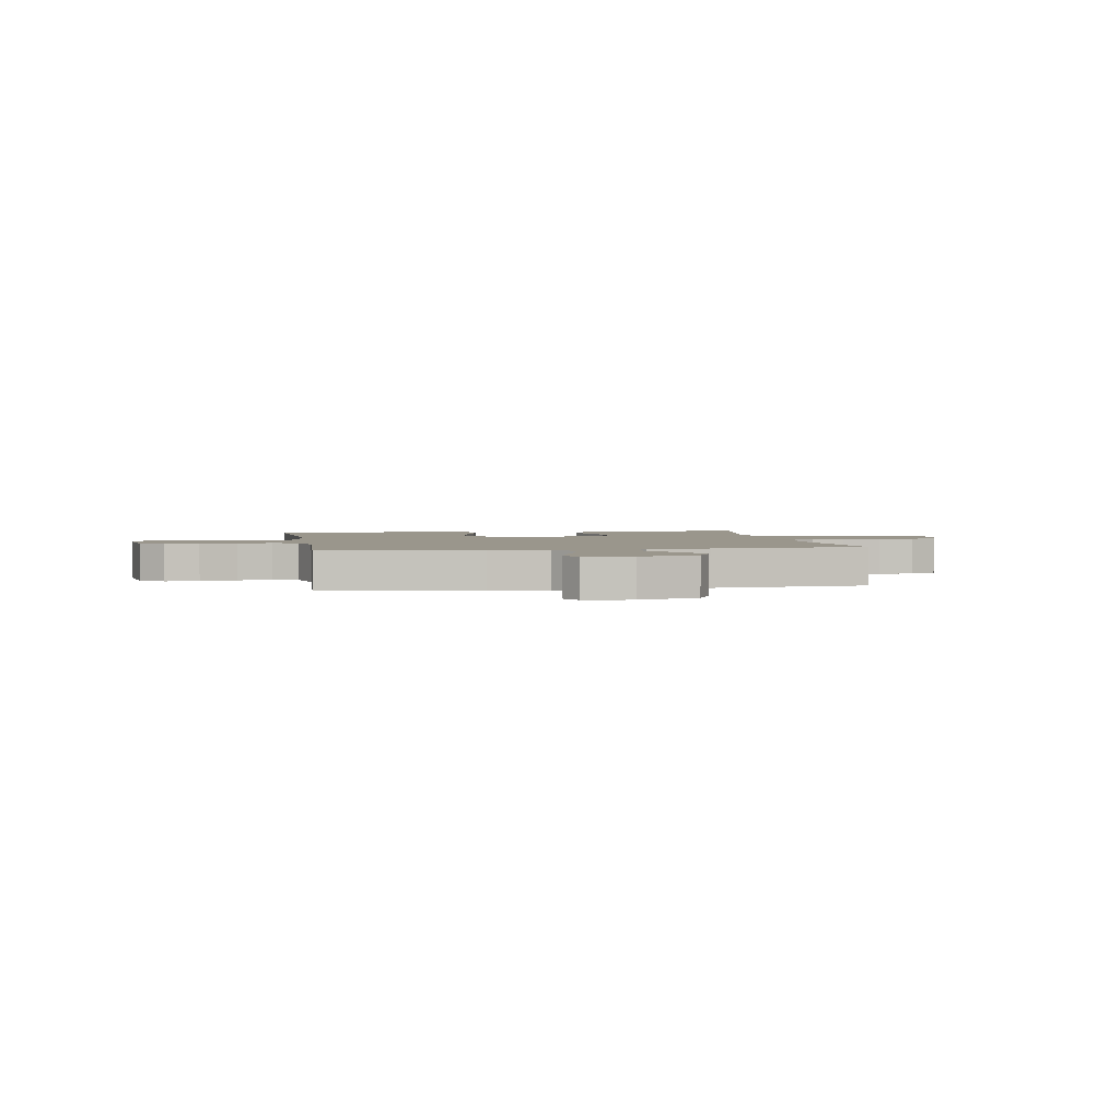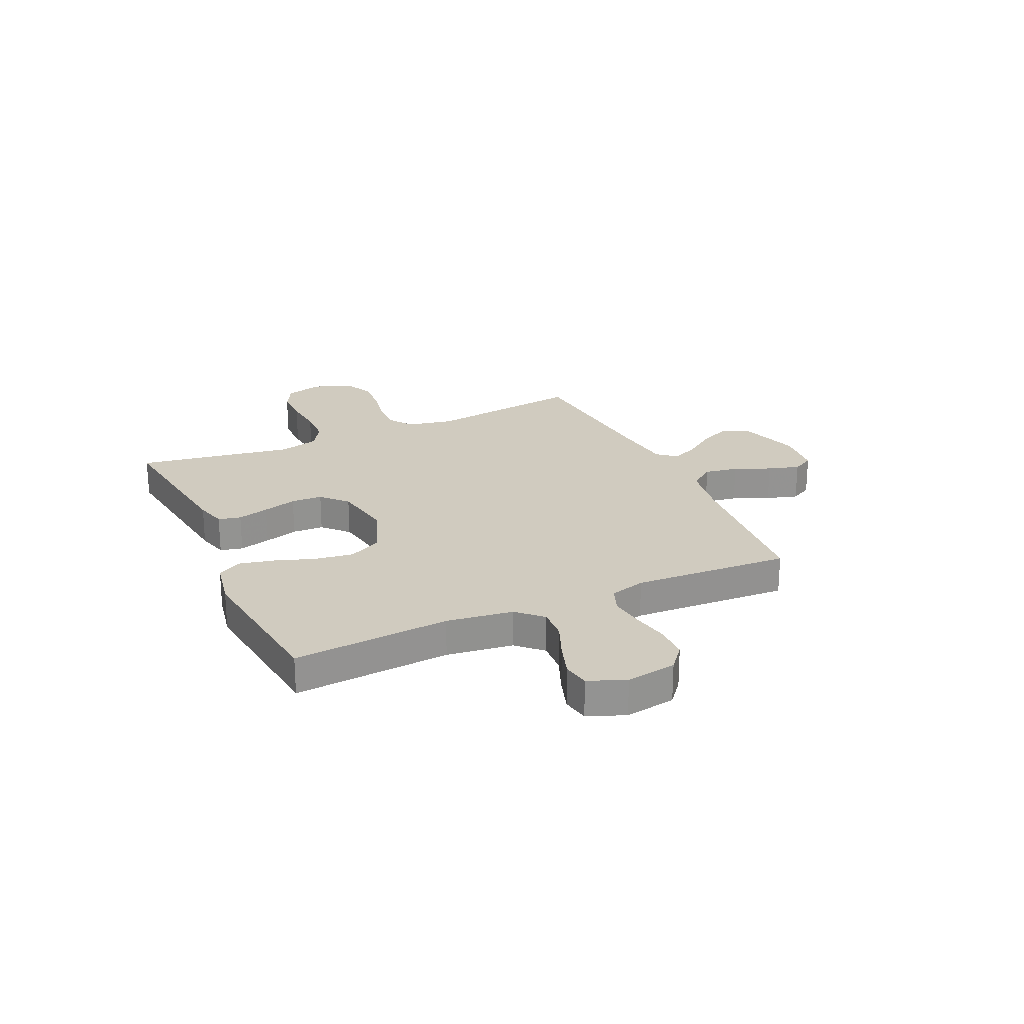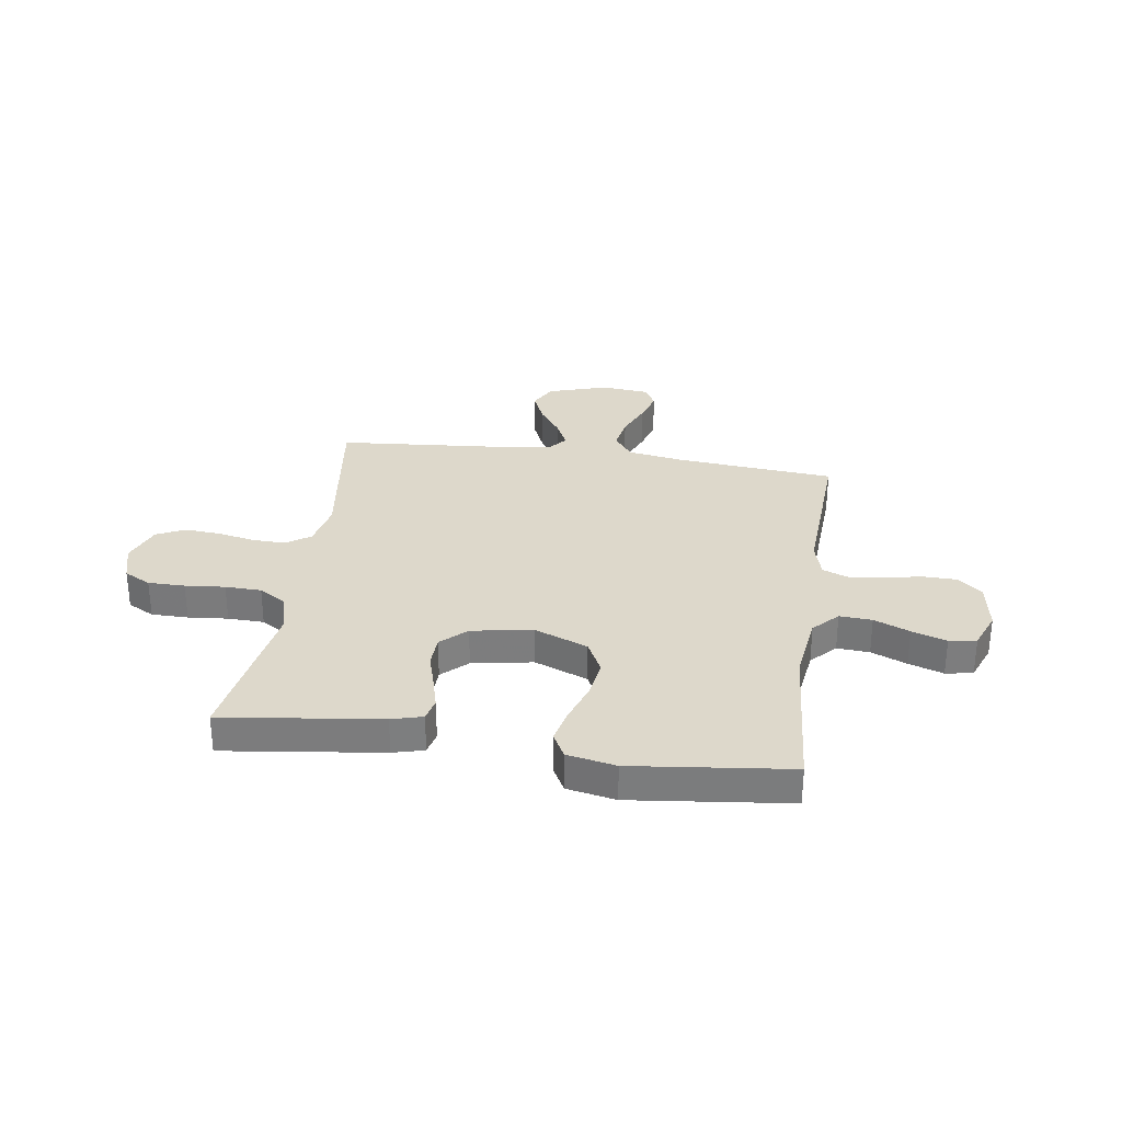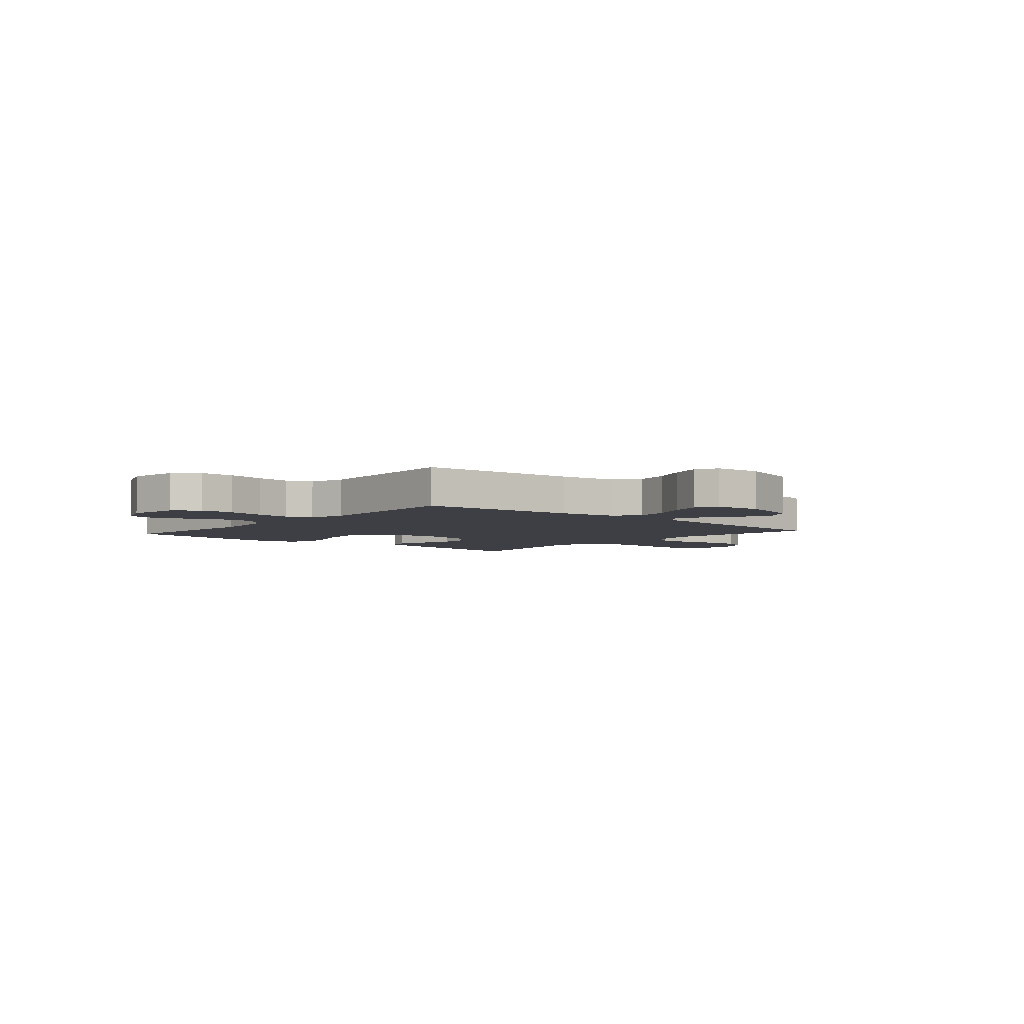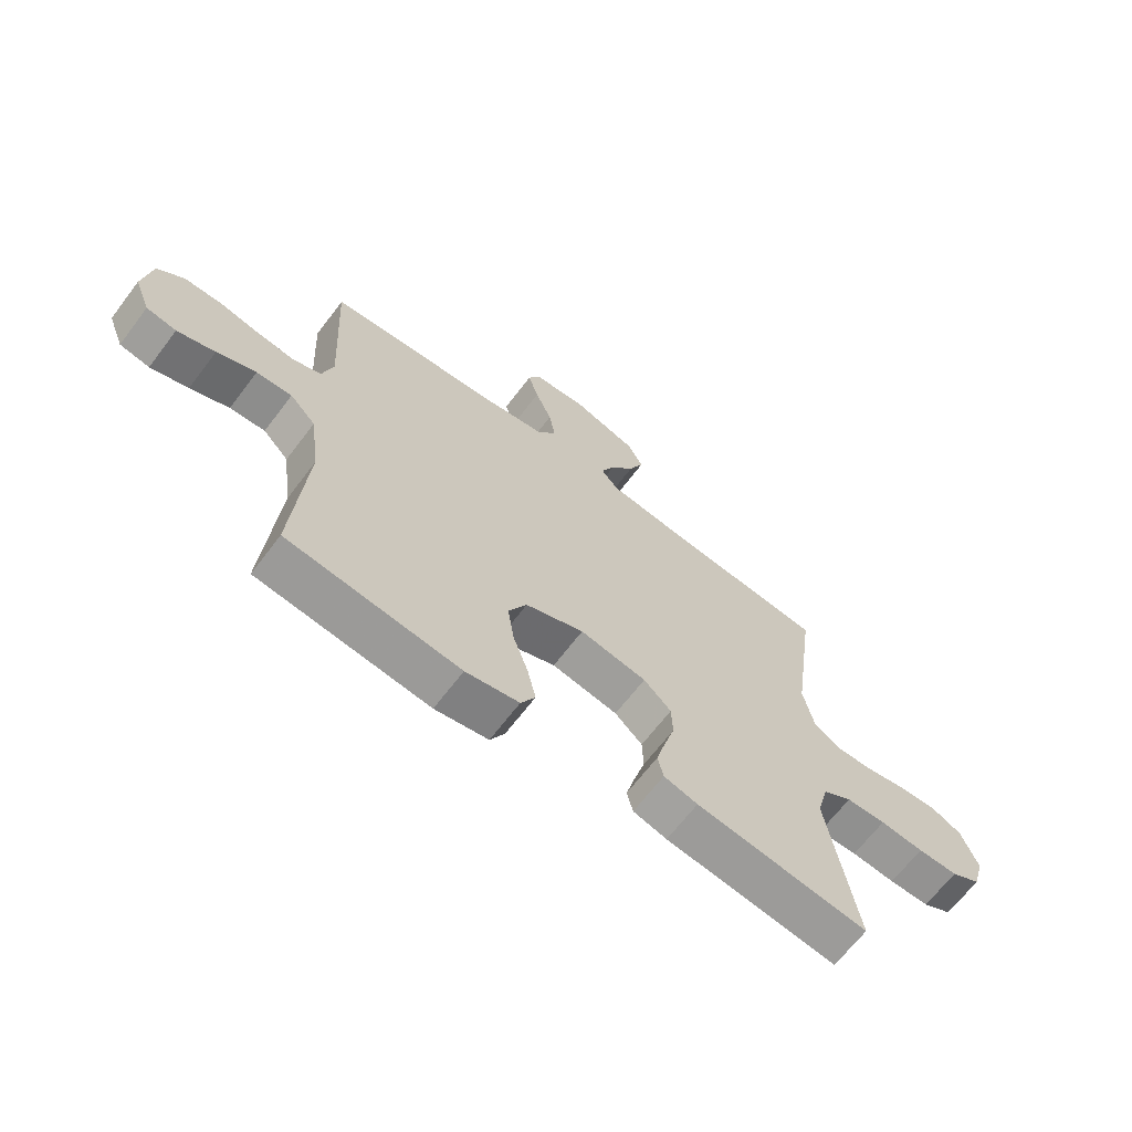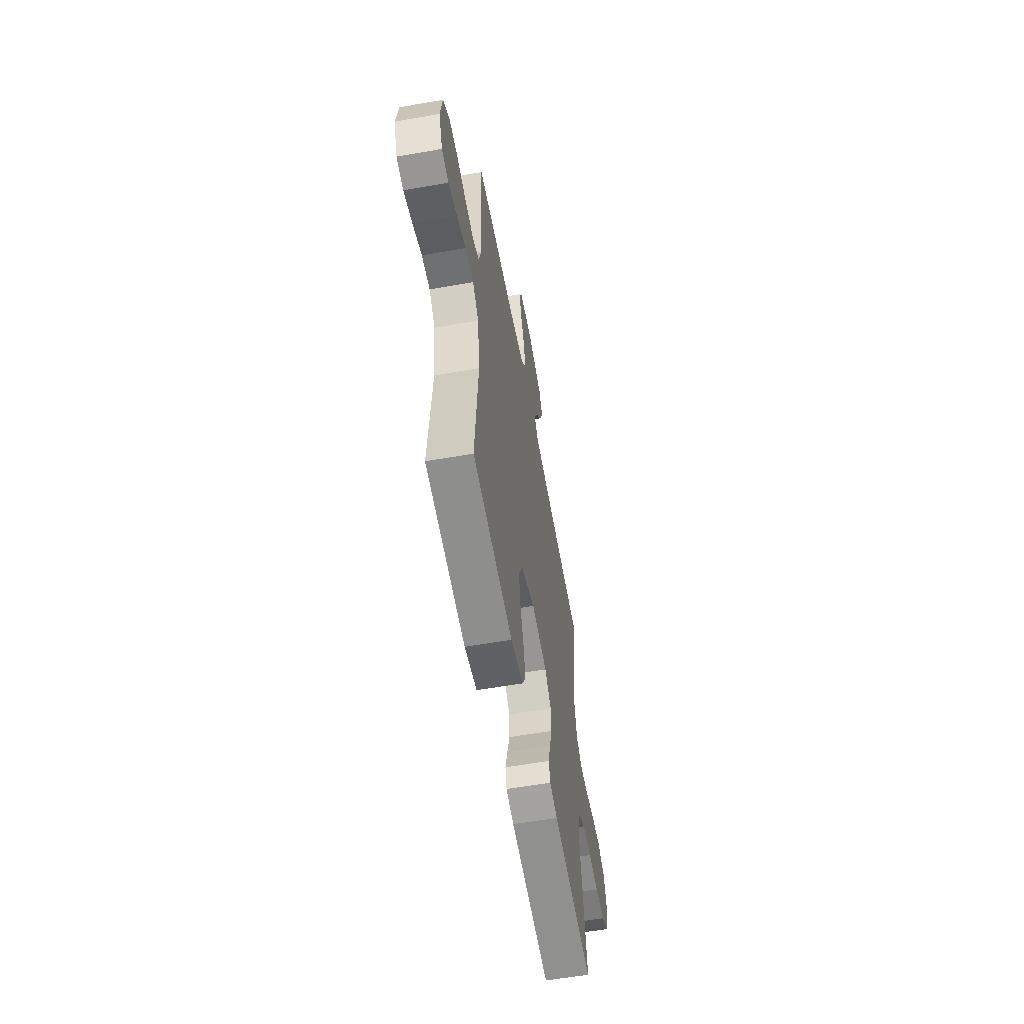
<metadata>
{"format":"obj","ext":"obj","renderer":"f3d","projection":"perspective","resolution":1024,"background":"white","views":[{"elev":2.5,"azim":-10.1,"up":"+Y"},{"elev":23.7,"azim":-114.6,"up":"+Y"},{"elev":31.1,"azim":-171.6,"up":"+Y"},{"elev":-4.5,"azim":-40.9,"up":"+Y"},{"elev":-66.4,"azim":-37.2,"up":"+Z"},{"elev":-58.5,"azim":-79.7,"up":"+Z"}]}
</metadata>
<code>
v -0.5 0.07 -0.5
v -0.477 0.07 -0.2
v -0.494 0.07 -0.073
v -0.539 0.07 -0.026
v -0.601 0.07 -0.03
v -0.669 0.07 -0.058
v -0.735 0.07 -0.08
v -0.787 0.07 -0.071
v -0.815 0.07 0
v -0.8 0.07 0.096
v -0.754 0.07 0.134
v -0.689 0.07 0.135
v -0.618 0.07 0.121
v -0.552 0.07 0.113
v -0.503 0.07 0.132
v -0.484 0.07 0.2
v -0.5 0.07 0.5
v -0.2 0.07 0.526
v -0.09 0.07 0.544
v -0.055 0.07 0.591
v -0.066 0.07 0.655
v -0.095 0.07 0.724
v -0.113 0.07 0.784
v -0.091 0.07 0.825
v 0 0.07 0.834
v 0.115 0.07 0.798
v 0.142 0.07 0.747
v 0.116 0.07 0.687
v 0.074 0.07 0.628
v 0.05 0.07 0.576
v 0.08 0.07 0.54
v 0.2 0.07 0.526
v 0.5 0.07 0.5
v 0.459 0.07 0.2
v 0.477 0.07 0.113
v 0.523 0.07 0.081
v 0.586 0.07 0.083
v 0.657 0.07 0.097
v 0.725 0.07 0.102
v 0.779 0.07 0.076
v 0.808 0.07 0
v 0.788 0.07 -0.071
v 0.737 0.07 -0.098
v 0.667 0.07 -0.098
v 0.591 0.07 -0.091
v 0.522 0.07 -0.093
v 0.471 0.07 -0.124
v 0.451 0.07 -0.2
v 0.5 0.07 -0.5
v 0.2 0.07 -0.461
v 0.141 0.07 -0.445
v 0.131 0.07 -0.402
v 0.147 0.07 -0.342
v 0.166 0.07 -0.277
v 0.164 0.07 -0.217
v 0.116 0.07 -0.172
v 0 0.07 -0.152
v -0.102 0.07 -0.192
v -0.134 0.07 -0.255
v -0.123 0.07 -0.329
v -0.097 0.07 -0.404
v -0.082 0.07 -0.47
v -0.107 0.07 -0.517
v -0.2 0.07 -0.535
v -0.5 0 -0.5
v -0.477 0 -0.2
v -0.494 0 -0.073
v -0.539 0 -0.026
v -0.601 0 -0.03
v -0.669 0 -0.058
v -0.735 0 -0.08
v -0.787 0 -0.071
v -0.815 0 0
v -0.8 0 0.096
v -0.754 0 0.134
v -0.689 0 0.135
v -0.618 0 0.121
v -0.552 0 0.113
v -0.503 0 0.132
v -0.484 0 0.2
v -0.5 0 0.5
v -0.2 0 0.526
v -0.09 0 0.544
v -0.055 0 0.591
v -0.066 0 0.655
v -0.095 0 0.724
v -0.113 0 0.784
v -0.091 0 0.825
v 0 0 0.834
v 0.115 0 0.798
v 0.142 0 0.747
v 0.116 0 0.687
v 0.074 0 0.628
v 0.05 0 0.576
v 0.08 0 0.54
v 0.2 0 0.526
v 0.5 0 0.5
v 0.459 0 0.2
v 0.477 0 0.113
v 0.523 0 0.081
v 0.586 0 0.083
v 0.657 0 0.097
v 0.725 0 0.102
v 0.779 0 0.076
v 0.808 0 0
v 0.788 0 -0.071
v 0.737 0 -0.098
v 0.667 0 -0.098
v 0.591 0 -0.091
v 0.522 0 -0.093
v 0.471 0 -0.124
v 0.451 0 -0.2
v 0.5 0 -0.5
v 0.2 0 -0.461
v 0.141 0 -0.445
v 0.131 0 -0.402
v 0.147 0 -0.342
v 0.166 0 -0.277
v 0.164 0 -0.217
v 0.116 0 -0.172
v 0 0 -0.152
v -0.102 0 -0.192
v -0.134 0 -0.255
v -0.123 0 -0.329
v -0.097 0 -0.404
v -0.082 0 -0.47
v -0.107 0 -0.517
v -0.2 0 -0.535
f 64 1 2
f 63 64 2
f 62 63 2
f 61 62 2
f 60 61 2
f 59 60 2 3
f 58 59 3 4
f 57 58 4
f 56 57 4
f 52 53 54
f 51 52 54
f 50 51 54
f 49 50 54
f 48 49 54
f 47 48 54 55
f 46 47 55 56
f 43 44 45
f 42 43 45
f 41 42 45
f 40 41 45
f 39 40 45
f 38 39 45
f 37 38 45
f 36 37 45 46
f 46 56 4
f 36 46 4
f 35 36 4
f 32 33 34
f 35 4 5
f 34 35 5
f 32 34 5
f 31 32 5
f 27 28 29
f 26 27 29
f 25 26 29
f 24 25 29
f 23 24 29
f 22 23 29
f 21 22 29
f 20 21 29 30
f 19 20 30 31
f 16 17 18
f 18 19 31
f 16 18 31
f 15 16 31
f 11 12 13
f 10 11 13
f 9 10 13
f 8 9 13
f 7 8 13
f 6 7 13
f 5 6 13
f 5 13 14
f 15 31 5
f 5 14 15
f 66 65 128
f 66 128 127
f 66 127 126
f 66 126 125
f 66 125 124
f 67 66 124 123
f 68 67 123 122
f 68 122 121
f 68 121 120
f 118 117 116
f 118 116 115
f 118 115 114
f 118 114 113
f 118 113 112
f 119 118 112 111
f 120 119 111 110
f 109 108 107
f 109 107 106
f 109 106 105
f 109 105 104
f 109 104 103
f 109 103 102
f 109 102 101
f 110 109 101 100
f 68 120 110
f 68 110 100
f 68 100 99
f 98 97 96
f 69 68 99
f 69 99 98
f 69 98 96
f 69 96 95
f 93 92 91
f 93 91 90
f 93 90 89
f 93 89 88
f 93 88 87
f 93 87 86
f 93 86 85
f 94 93 85 84
f 95 94 84 83
f 82 81 80
f 95 83 82
f 95 82 80
f 95 80 79
f 77 76 75
f 77 75 74
f 77 74 73
f 77 73 72
f 77 72 71
f 77 71 70
f 77 70 69
f 78 77 69
f 69 95 79
f 79 78 69
f 1 65 66 2
f 2 66 67 3
f 3 67 68 4
f 4 68 69 5
f 5 69 70 6
f 6 70 71 7
f 7 71 72 8
f 8 72 73 9
f 9 73 74 10
f 10 74 75 11
f 11 75 76 12
f 12 76 77 13
f 13 77 78 14
f 14 78 79 15
f 15 79 80 16
f 16 80 81 17
f 17 81 82 18
f 18 82 83 19
f 19 83 84 20
f 20 84 85 21
f 21 85 86 22
f 22 86 87 23
f 23 87 88 24
f 24 88 89 25
f 25 89 90 26
f 26 90 91 27
f 27 91 92 28
f 28 92 93 29
f 29 93 94 30
f 30 94 95 31
f 31 95 96 32
f 32 96 97 33
f 33 97 98 34
f 34 98 99 35
f 35 99 100 36
f 36 100 101 37
f 37 101 102 38
f 38 102 103 39
f 39 103 104 40
f 40 104 105 41
f 41 105 106 42
f 42 106 107 43
f 43 107 108 44
f 44 108 109 45
f 45 109 110 46
f 46 110 111 47
f 47 111 112 48
f 48 112 113 49
f 49 113 114 50
f 50 114 115 51
f 51 115 116 52
f 52 116 117 53
f 53 117 118 54
f 54 118 119 55
f 55 119 120 56
f 56 120 121 57
f 57 121 122 58
f 58 122 123 59
f 59 123 124 60
f 60 124 125 61
f 61 125 126 62
f 62 126 127 63
f 63 127 128 64
f 64 128 65 1

</code>
